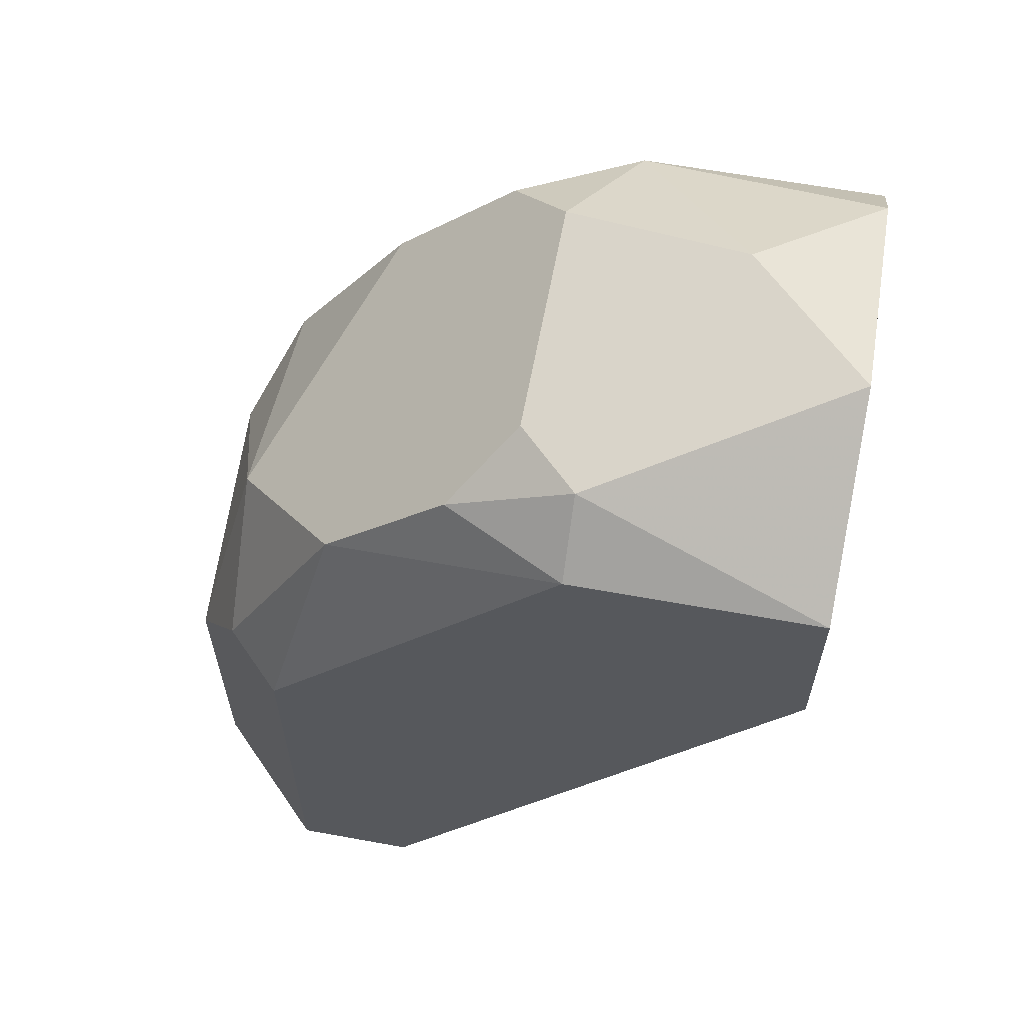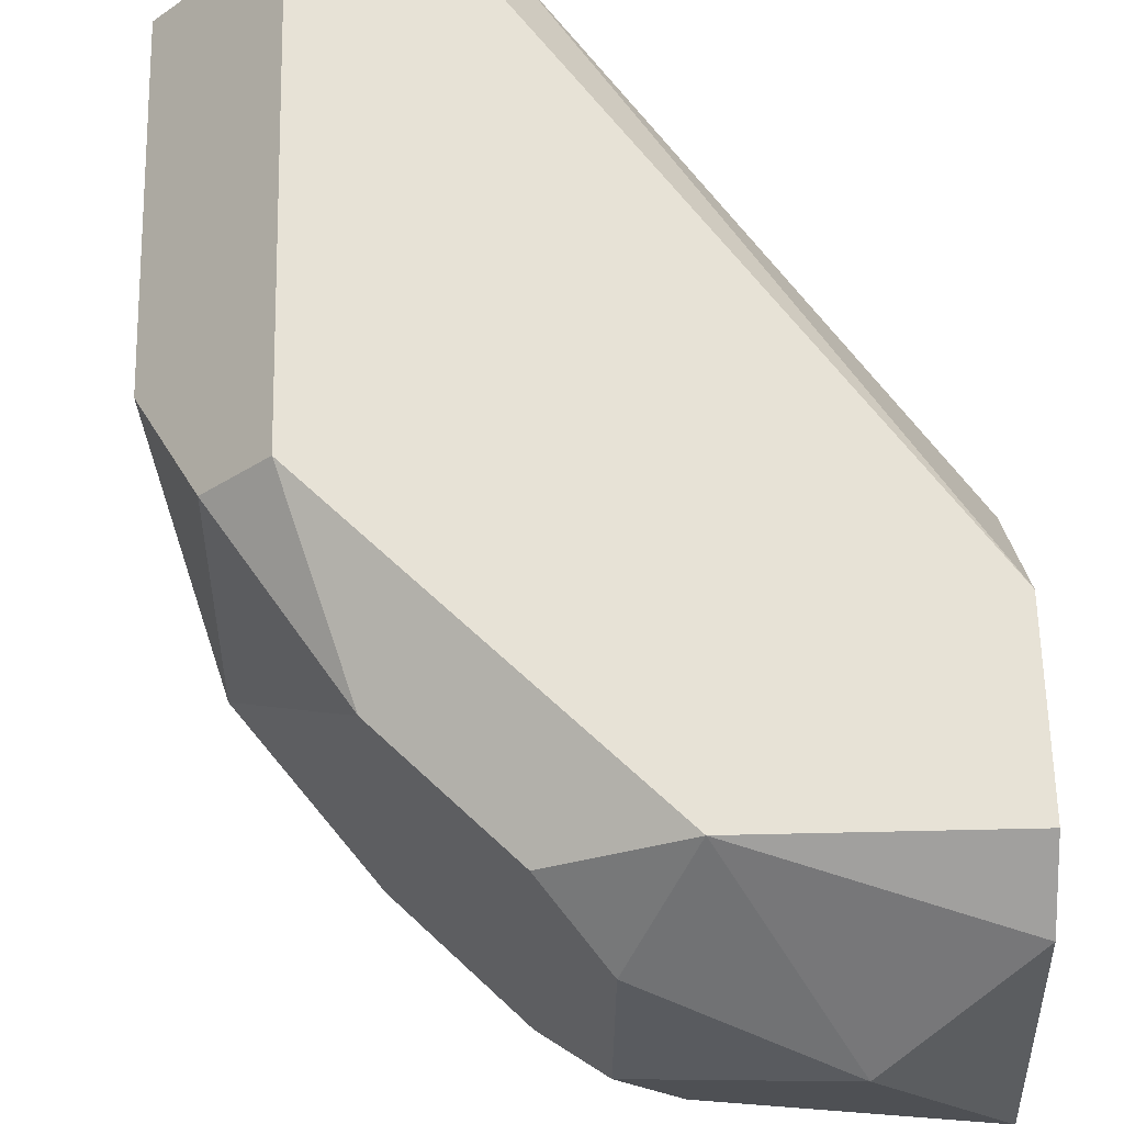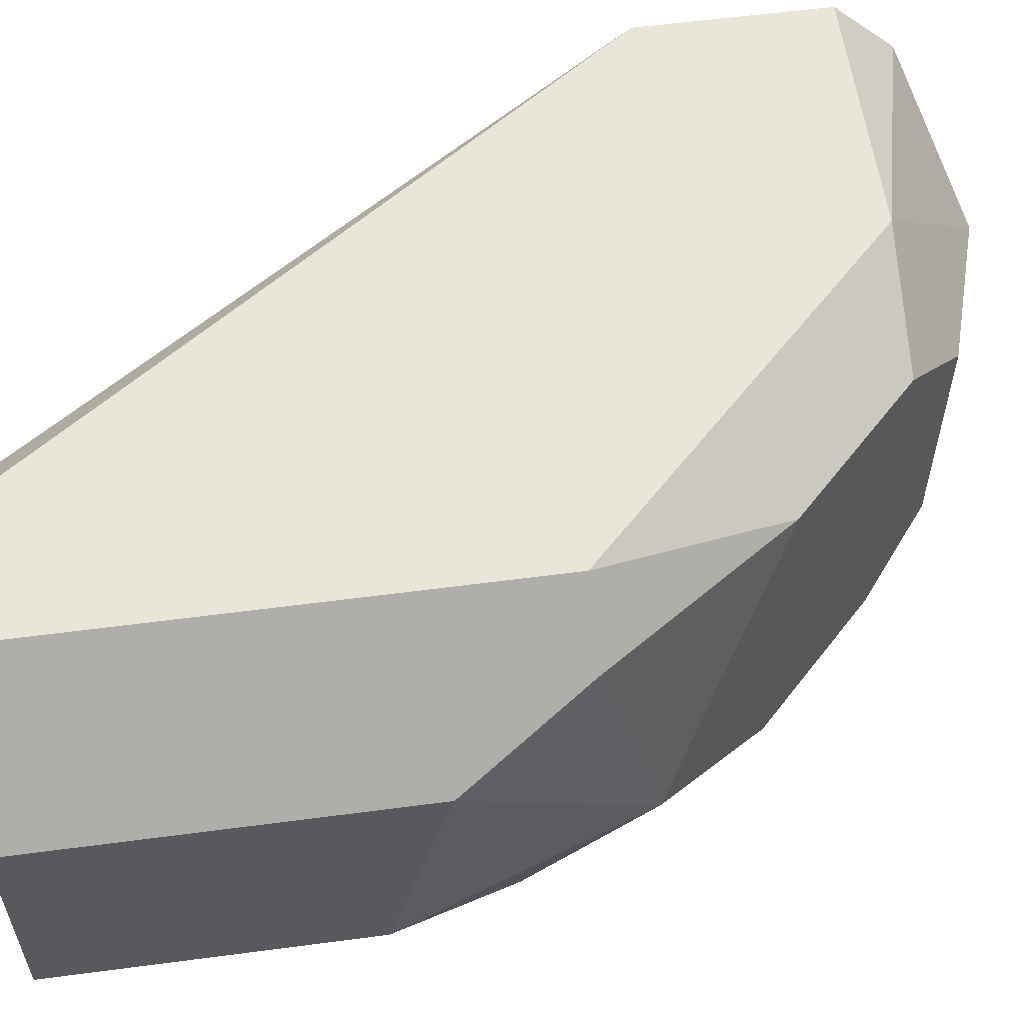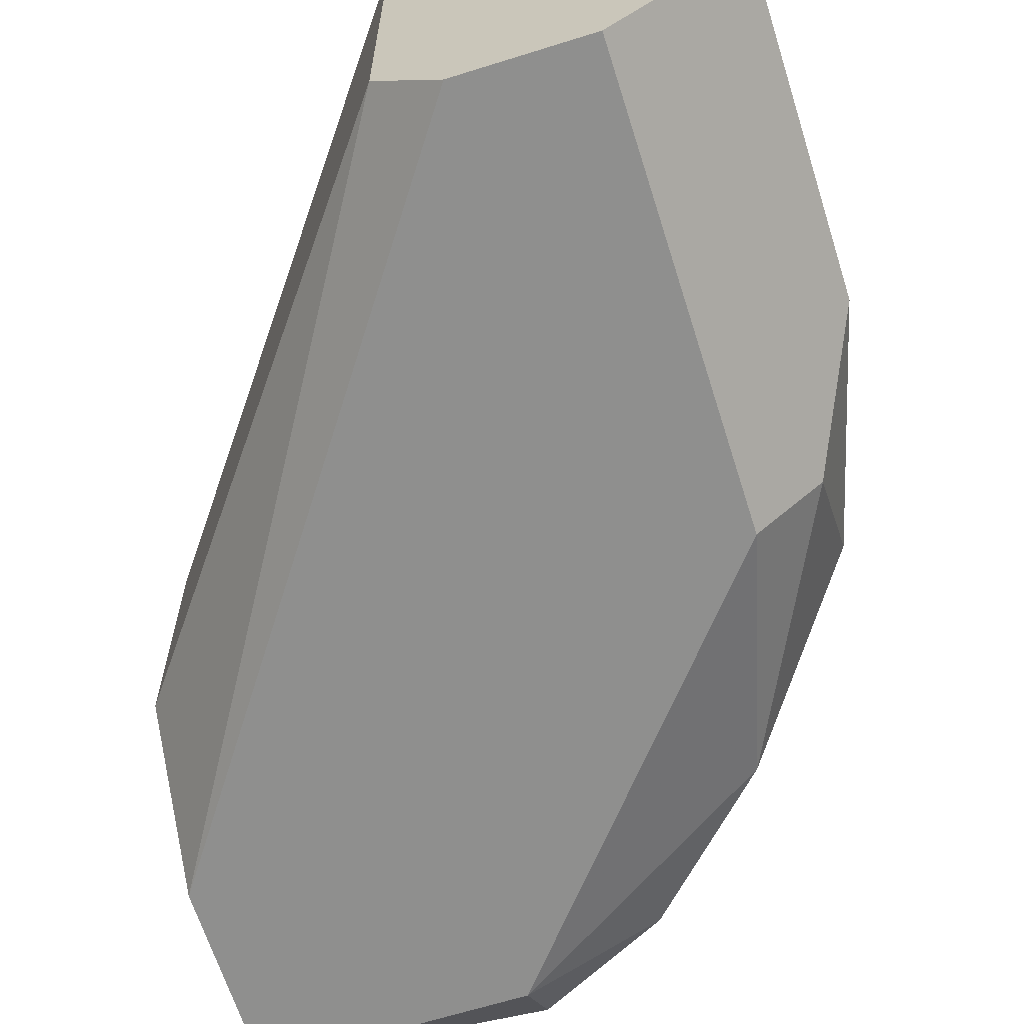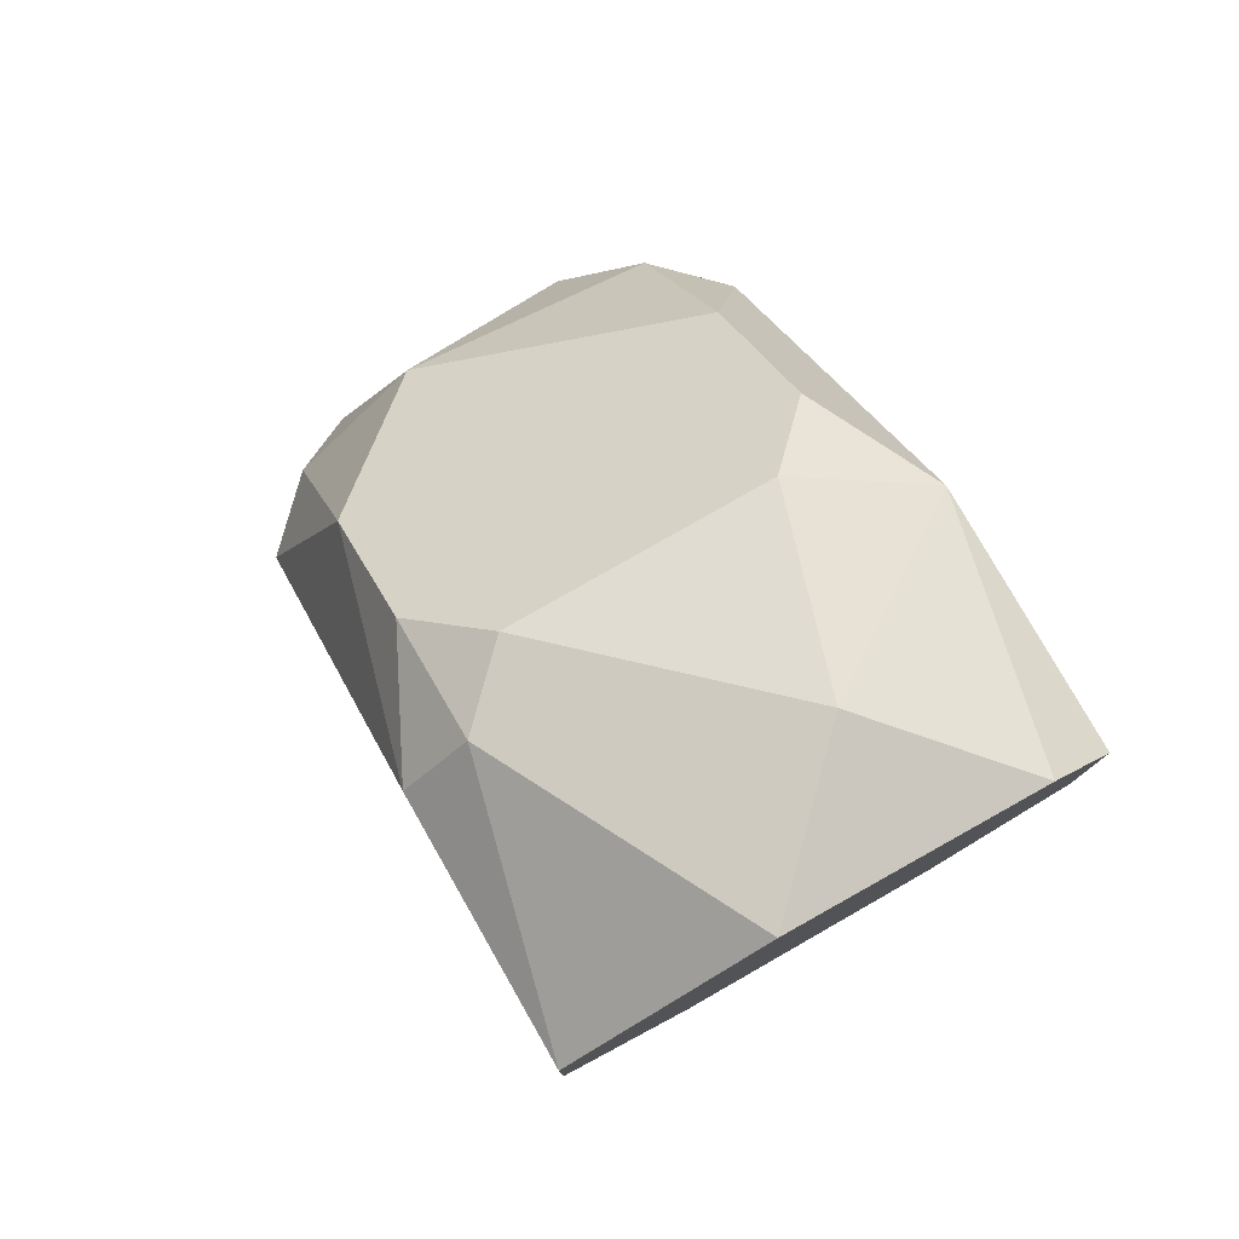
<metadata>
{"format":"obj","ext":"obj","renderer":"f3d","projection":"perspective","resolution":1024,"background":"white","views":[{"elev":61.5,"azim":-169.5,"up":"+Y"},{"elev":63.3,"azim":178.7,"up":"+Z"},{"elev":57.8,"azim":82.2,"up":"+Z"},{"elev":-65.2,"azim":17.5,"up":"+Z"},{"elev":78.9,"azim":-119.7,"up":"+Y"}]}
</metadata>
<code>
v 0.2864 0.1867 0.02693
v 0.2034 0.1556 -0.02493
v 0.2034 0.1556 0.01656
v 0.3175 0.07262 -0.02493
v 0.2449 0.2075 -0.04568
v 0.276 0.07262 0.03731
v 0.2034 0.2075 0.03731
v 0.276 0.07262 -0.04568
v 0.3071 0.1453 -0.03531
v 0.2034 0.2075 -0.04568
v 0.3175 0.1349 0.01656
v 0.2241 0.2282 0.006183
v 0.2967 0.1556 0.03731
v 0.3175 0.07262 0.01656
v 0.2656 0.2075 -0.03531
v 0.2656 0.07262 0.02693
v 0.3071 0.166 -0.01455
v 0.2967 0.1453 -0.04568
v 0.2656 0.2075 0.02693
v 0.2034 0.2282 -0.01455
v 0.2034 0.1763 0.03731
v 0.2656 0.07262 -0.03531
v 0.2034 0.1763 -0.04568
v 0.2967 0.07262 0.03731
v 0.2449 0.2075 0.03731
v 0.2967 0.07262 -0.04568
v 0.3175 0.1245 -0.02493
v 0.2553 0.2178 -0.02493
v 0.2864 0.1867 -0.03531
v 0.2553 0.2178 0.01656
v 0.2449 0.2178 -0.03531
v 0.2034 0.2178 0.02693
v 0.3071 0.1556 0.02693
f 11 17 33
f 2 3 7
f 4 6 8
f 2 7 10
f 5 8 10
f 7 6 13
f 11 13 14
f 6 4 14
f 4 11 14
f 3 2 16
f 8 6 16
f 8 5 18
f 9 4 18
f 10 7 20
f 7 3 21
f 6 7 21
f 3 16 21
f 16 6 21
f 16 2 22
f 8 16 22
f 2 10 23
f 10 8 23
f 22 2 23
f 8 22 23
f 13 6 24
f 14 13 24
f 6 14 24
f 13 1 25
f 7 13 25
f 1 19 25
f 4 8 26
f 18 4 26
f 8 18 26
f 4 9 27
f 11 4 27
f 17 11 27
f 9 17 27
f 20 12 28
f 5 15 29
f 17 9 29
f 18 5 29
f 9 18 29
f 15 28 29
f 28 17 29
f 1 17 30
f 19 1 30
f 12 25 30
f 25 19 30
f 17 28 30
f 28 12 30
f 5 10 31
f 15 5 31
f 10 20 31
f 28 15 31
f 20 28 31
f 20 7 32
f 12 20 32
f 7 25 32
f 25 12 32
f 1 13 33
f 13 11 33
f 17 1 33

</code>
